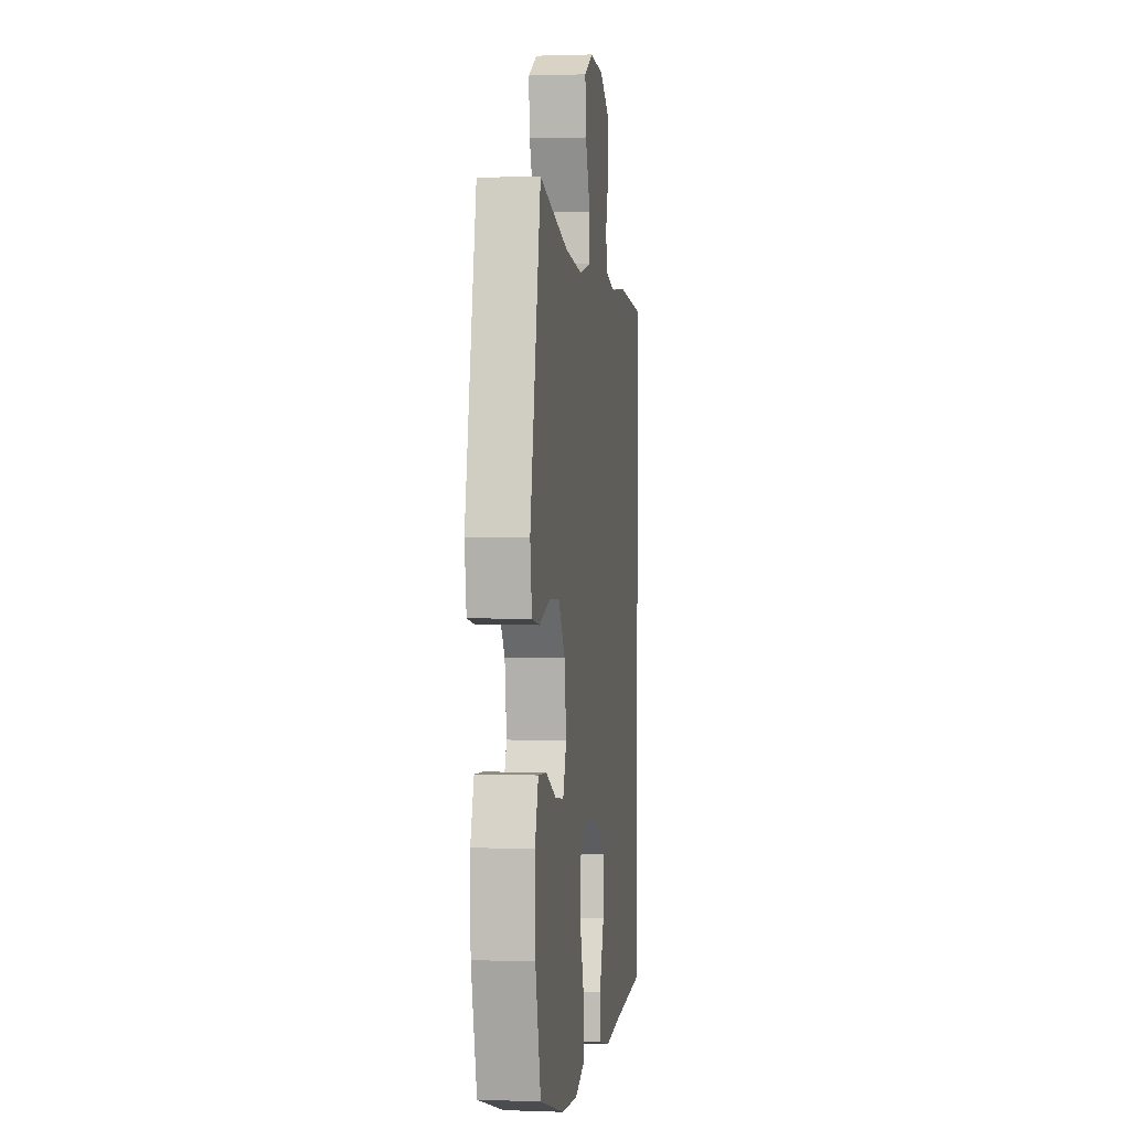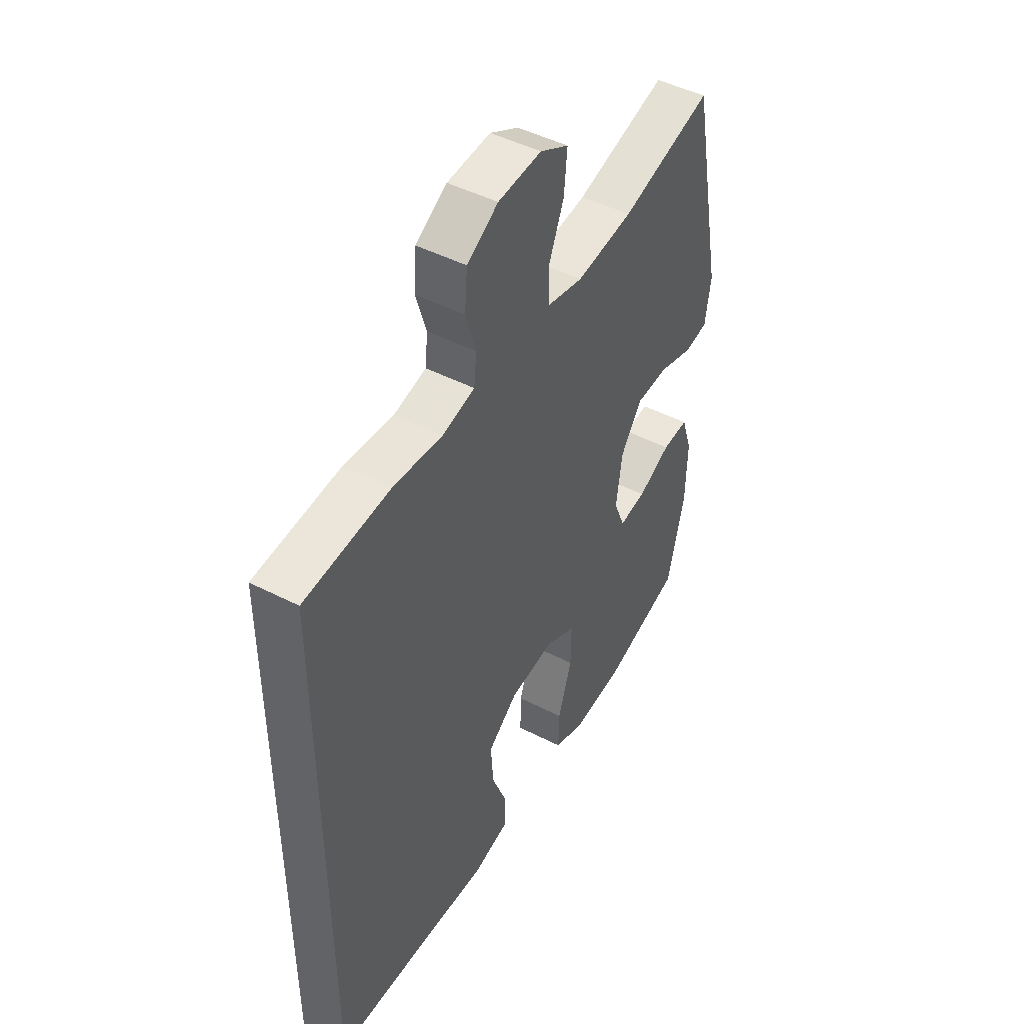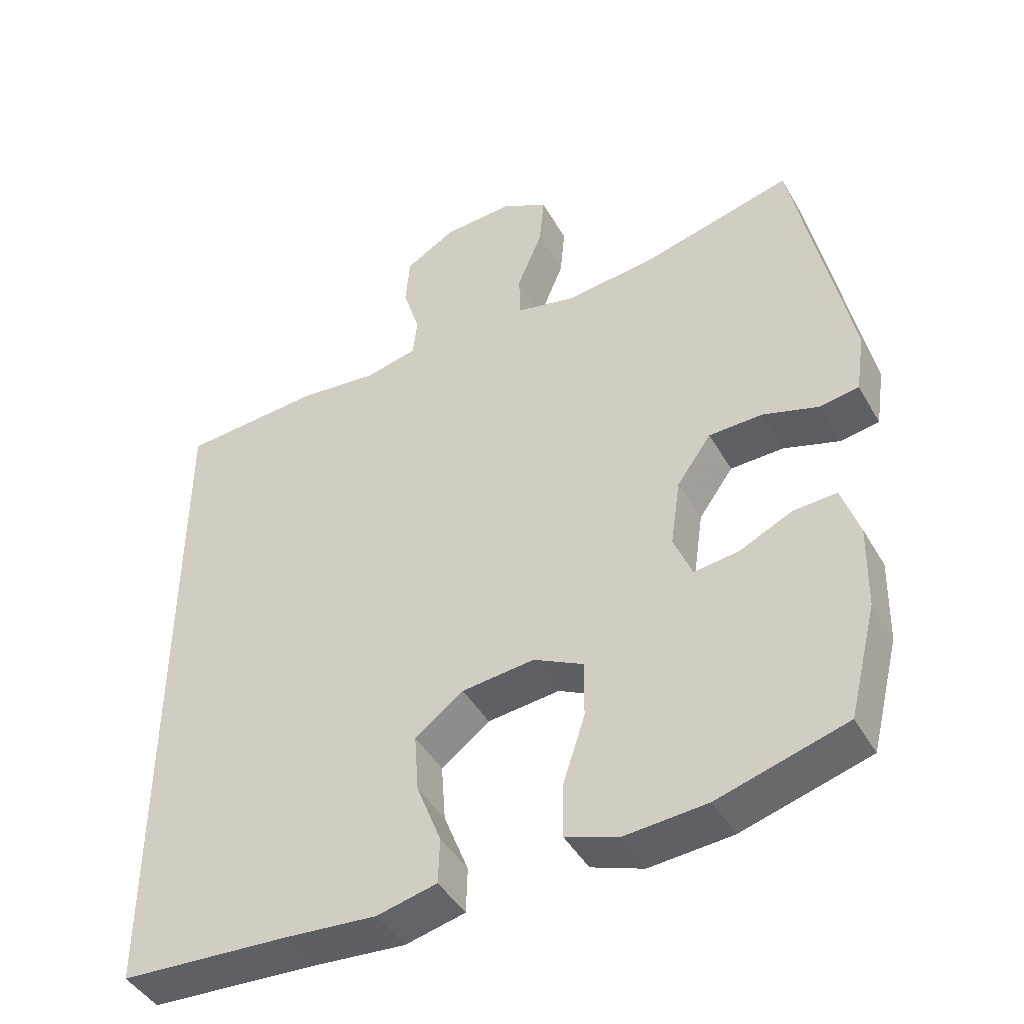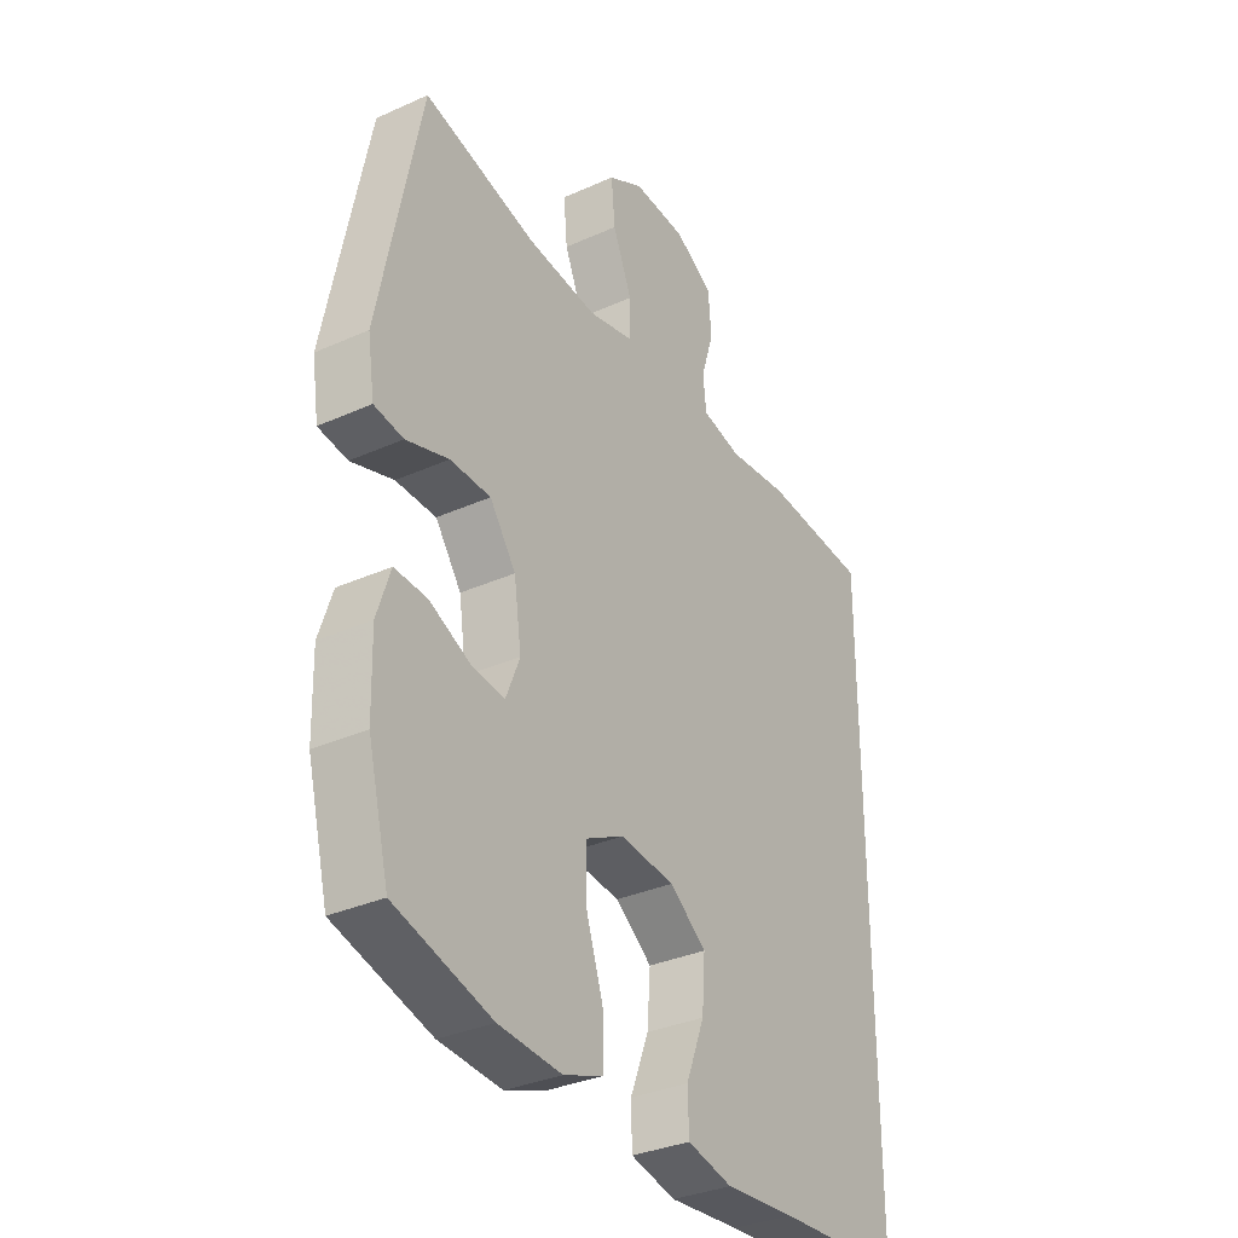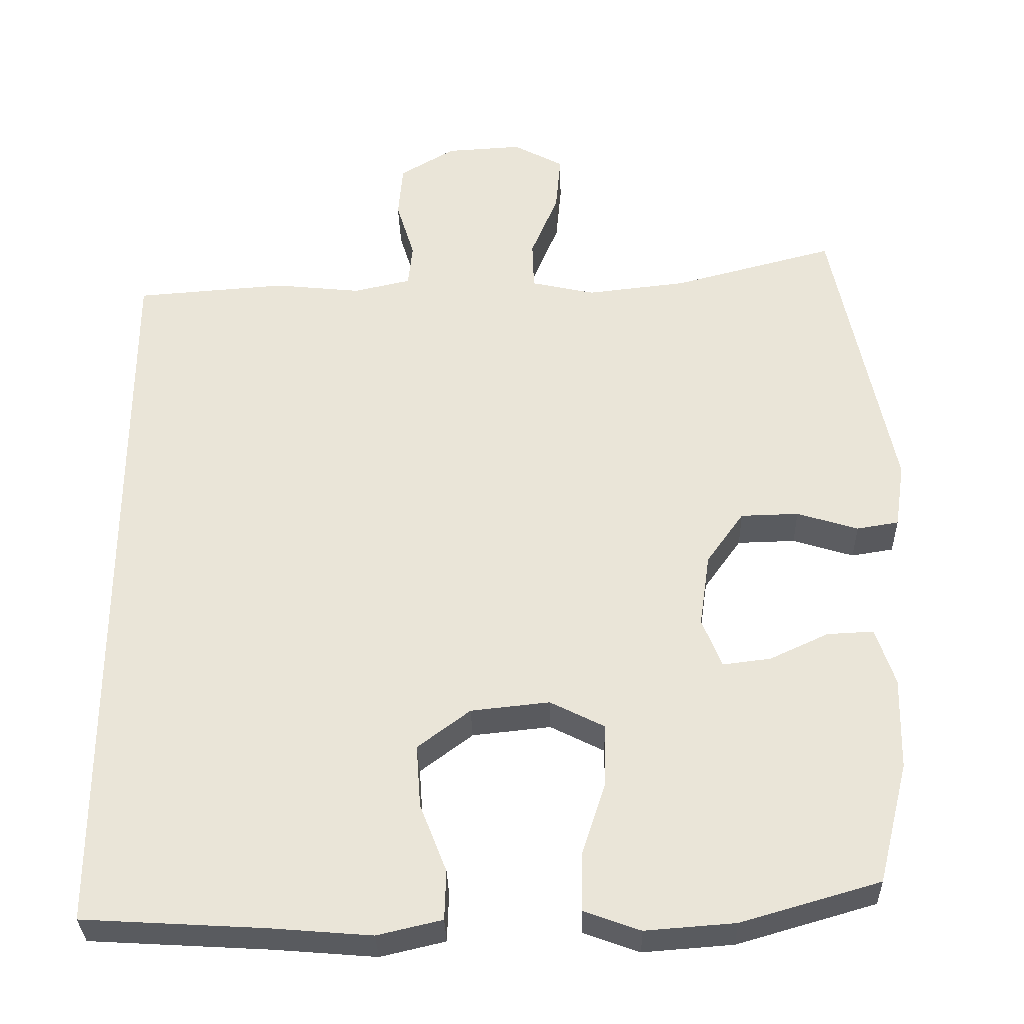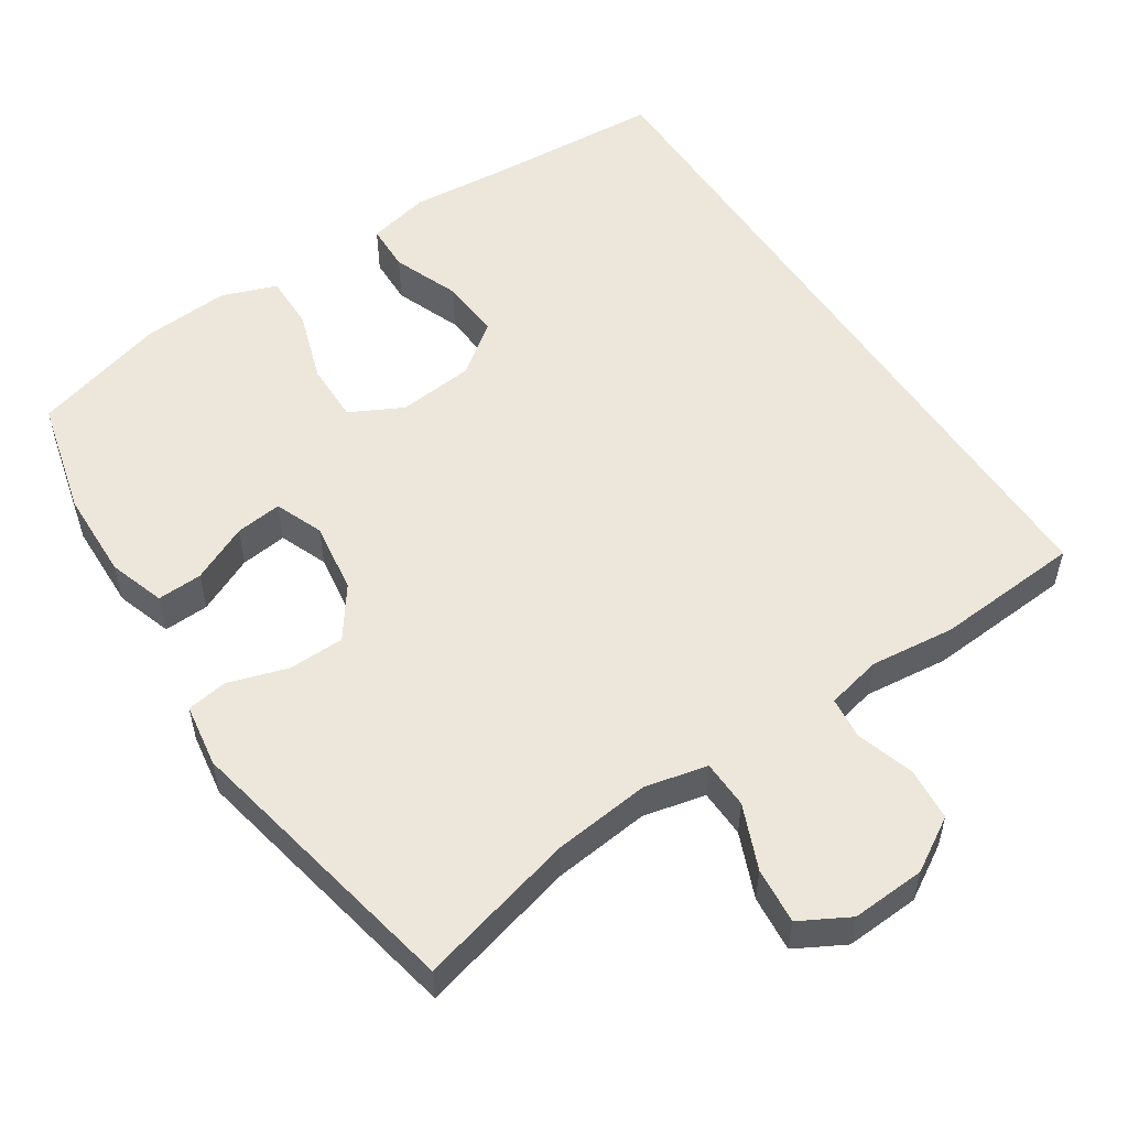
<metadata>
{"format":"obj","ext":"obj","renderer":"f3d","projection":"perspective","resolution":1024,"background":"white","views":[{"elev":1.0,"azim":-82.4,"up":"+Z"},{"elev":47.0,"azim":120.2,"up":"+Z"},{"elev":-44.4,"azim":-151.9,"up":"+Z"},{"elev":-33.2,"azim":-58.3,"up":"+Z"},{"elev":-32.6,"azim":-178.6,"up":"+Z"},{"elev":53.8,"azim":-33.2,"up":"+Y"}]}
</metadata>
<code>
v -0.5 0.07 0.5
v -0.287 0.07 0.444
v -0.156 0.07 0.429
v -0.072 0.07 0.448
v -0.07 0.07 0.513
v -0.106 0.07 0.6
v -0.113 0.07 0.676
v -0.047 0.07 0.712
v 0.053 0.07 0.706
v 0.125 0.07 0.663
v 0.131 0.07 0.591
v 0.107 0.07 0.513
v 0.113 0.07 0.456
v 0.188 0.07 0.439
v 0.302 0.07 0.451
v 0.5 0.07 0.436
v 0.5 0.07 -0.54
v 0.262 0.07 -0.554
v 0.129 0.07 -0.565
v 0.044 0.07 -0.545
v 0.042 0.07 -0.48
v 0.077 0.07 -0.39
v 0.083 0.07 -0.307
v 0.014 0.07 -0.255
v -0.089 0.07 -0.244
v -0.16 0.07 -0.28
v -0.159 0.07 -0.362
v -0.127 0.07 -0.46
v -0.126 0.07 -0.535
v -0.2 0.07 -0.562
v -0.318 0.07 -0.553
v -0.5 0.07 -0.5
v -0.54 0.07 -0.341
v -0.543 0.07 -0.22
v -0.518 0.07 -0.144
v -0.457 0.07 -0.147
v -0.38 0.07 -0.183
v -0.317 0.07 -0.191
v -0.291 0.07 -0.126
v -0.305 0.07 -0.029
v -0.354 0.07 0.04
v -0.43 0.07 0.042
v -0.51 0.07 0.017
v -0.565 0.07 0.026
v -0.578 0.07 0.112
v -0.5 0 0.5
v -0.287 0 0.444
v -0.156 0 0.429
v -0.072 0 0.448
v -0.07 0 0.513
v -0.106 0 0.6
v -0.113 0 0.676
v -0.047 0 0.712
v 0.053 0 0.706
v 0.125 0 0.663
v 0.131 0 0.591
v 0.107 0 0.513
v 0.113 0 0.456
v 0.188 0 0.439
v 0.302 0 0.451
v 0.5 0 0.436
v 0.5 0 -0.54
v 0.262 0 -0.554
v 0.129 0 -0.565
v 0.044 0 -0.545
v 0.042 0 -0.48
v 0.077 0 -0.39
v 0.083 0 -0.307
v 0.014 0 -0.255
v -0.089 0 -0.244
v -0.16 0 -0.28
v -0.159 0 -0.362
v -0.127 0 -0.46
v -0.126 0 -0.535
v -0.2 0 -0.562
v -0.318 0 -0.553
v -0.5 0 -0.5
v -0.54 0 -0.341
v -0.543 0 -0.22
v -0.518 0 -0.144
v -0.457 0 -0.147
v -0.38 0 -0.183
v -0.317 0 -0.191
v -0.291 0 -0.126
v -0.305 0 -0.029
v -0.354 0 0.04
v -0.43 0 0.042
v -0.51 0 0.017
v -0.565 0 0.026
v -0.578 0 0.112
f 42 43 44 45
f 41 42 45 1
f 40 41 1 2
f 39 40 2 3
f 34 35 36 37
f 34 37 38
f 33 34 38
f 32 33 38
f 31 32 38
f 30 31 38 39
f 27 28 29 30
f 26 27 30 39
f 19 20 21 22
f 18 19 22 23
f 17 18 23
f 14 15 16 17
f 13 14 17 23
f 12 13 23 24
f 10 11 12
f 5 6 7 8
f 4 5 8 9
f 26 39 3 4
f 25 26 4 9
f 12 24 25
f 9 10 12 25
f 90 89 88 87
f 46 90 87 86
f 47 46 86 85
f 48 47 85 84
f 82 81 80 79
f 83 82 79
f 83 79 78
f 83 78 77
f 83 77 76
f 84 83 76 75
f 75 74 73 72
f 84 75 72 71
f 67 66 65 64
f 68 67 64 63
f 68 63 62
f 62 61 60 59
f 68 62 59 58
f 69 68 58 57
f 57 56 55
f 53 52 51 50
f 54 53 50 49
f 49 48 84 71
f 54 49 71 70
f 70 69 57
f 70 57 55 54
f 1 46 47 2
f 2 47 48 3
f 3 48 49 4
f 4 49 50 5
f 5 50 51 6
f 6 51 52 7
f 7 52 53 8
f 8 53 54 9
f 9 54 55 10
f 10 55 56 11
f 11 56 57 12
f 12 57 58 13
f 13 58 59 14
f 14 59 60 15
f 15 60 61 16
f 16 61 62 17
f 17 62 63 18
f 18 63 64 19
f 19 64 65 20
f 20 65 66 21
f 21 66 67 22
f 22 67 68 23
f 23 68 69 24
f 24 69 70 25
f 25 70 71 26
f 26 71 72 27
f 27 72 73 28
f 28 73 74 29
f 29 74 75 30
f 30 75 76 31
f 31 76 77 32
f 32 77 78 33
f 33 78 79 34
f 34 79 80 35
f 35 80 81 36
f 36 81 82 37
f 37 82 83 38
f 38 83 84 39
f 39 84 85 40
f 40 85 86 41
f 41 86 87 42
f 42 87 88 43
f 43 88 89 44
f 44 89 90 45
f 45 90 46 1

</code>
